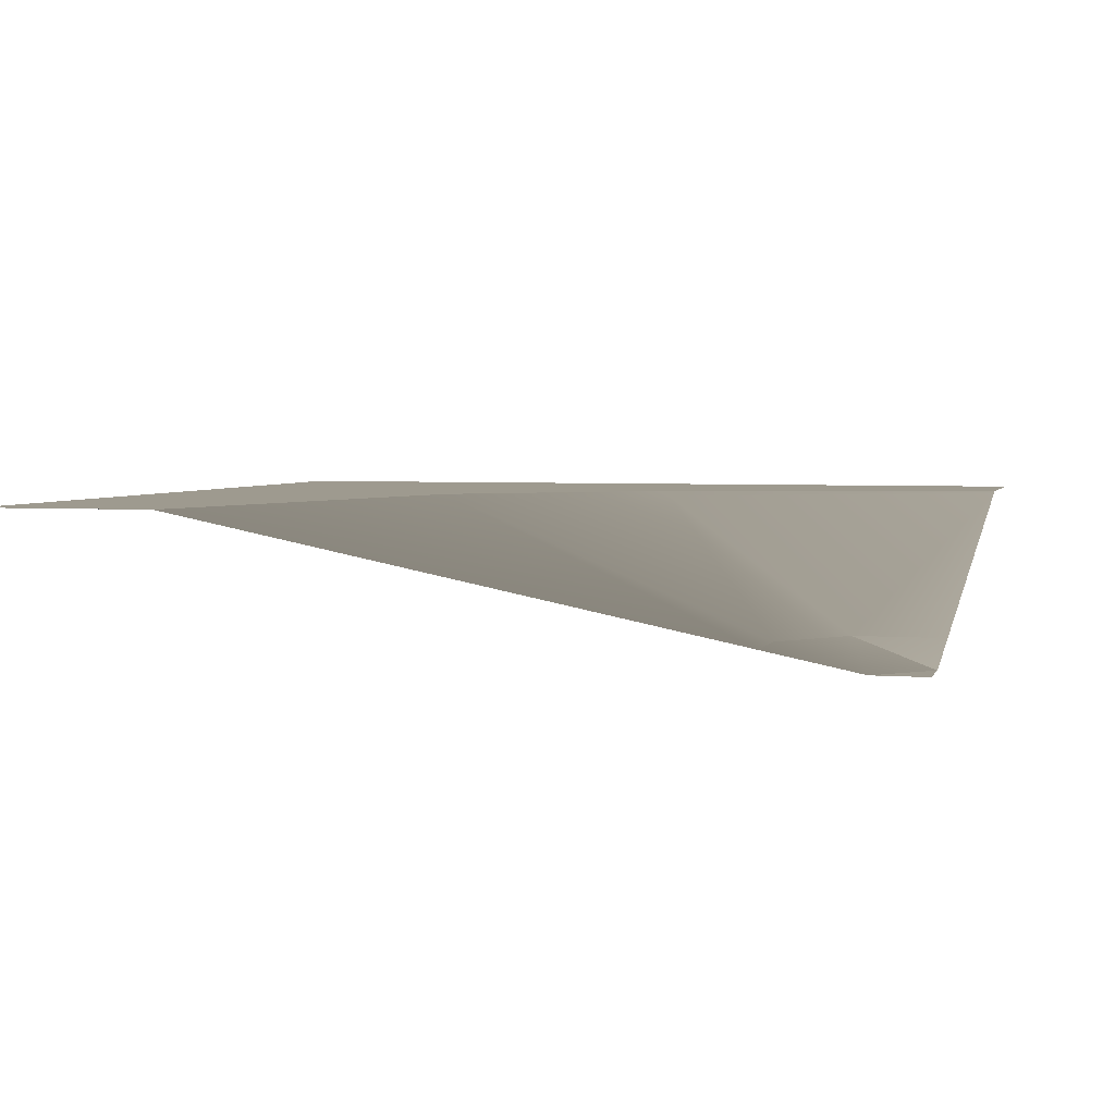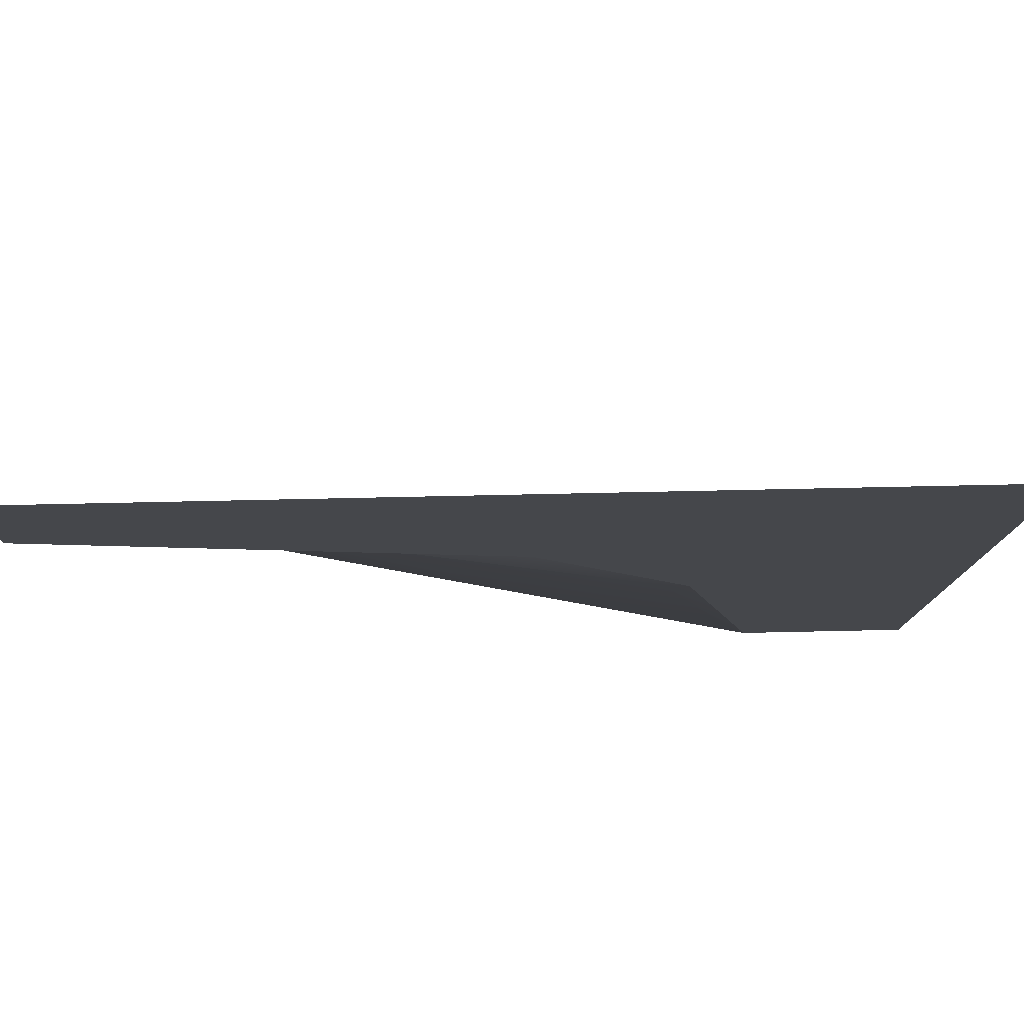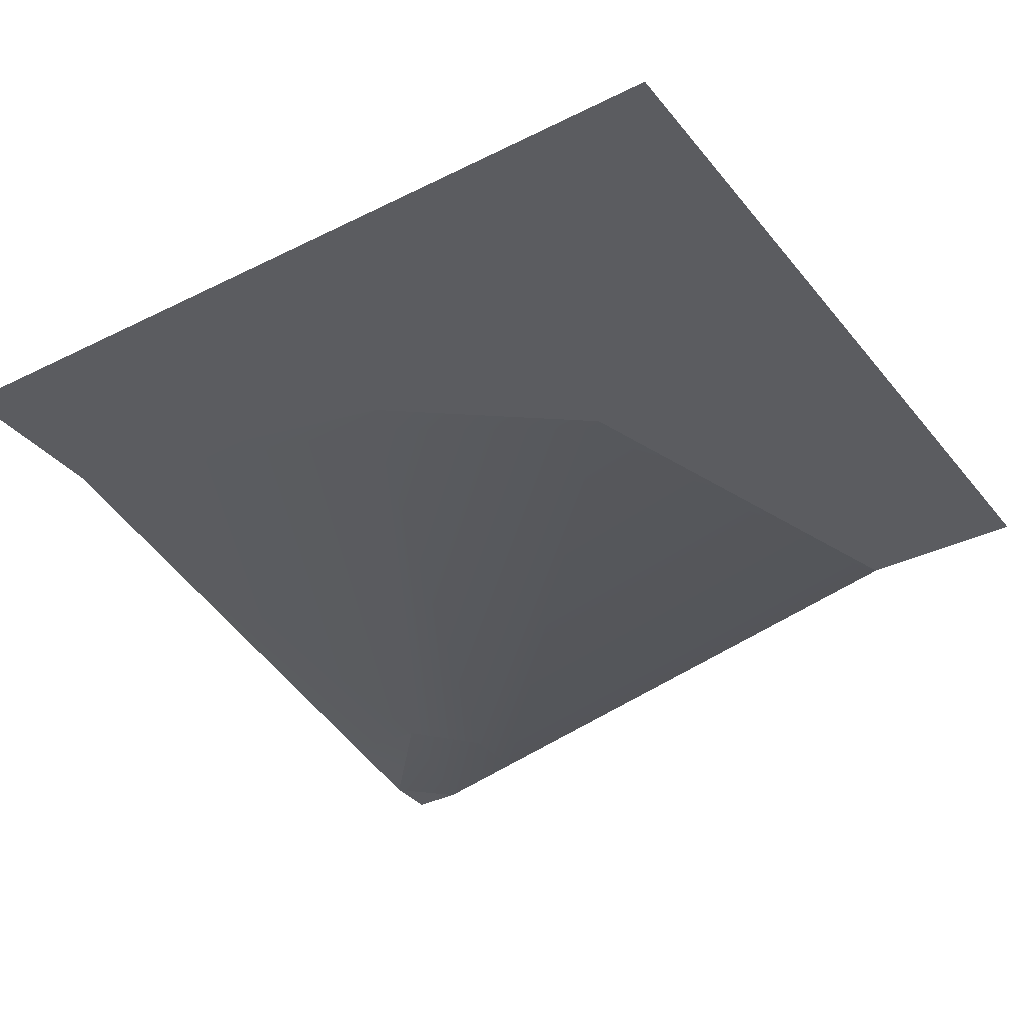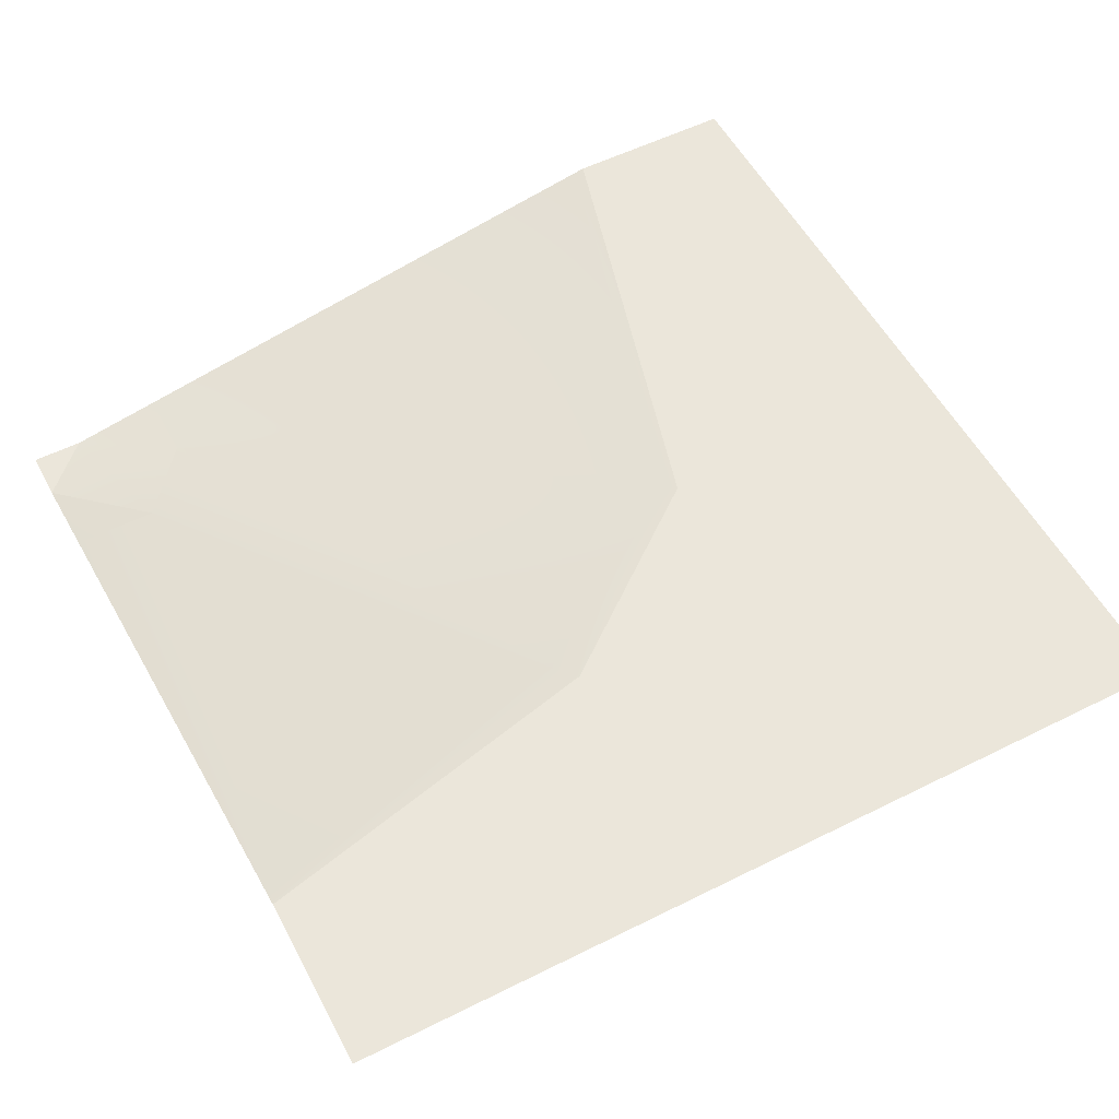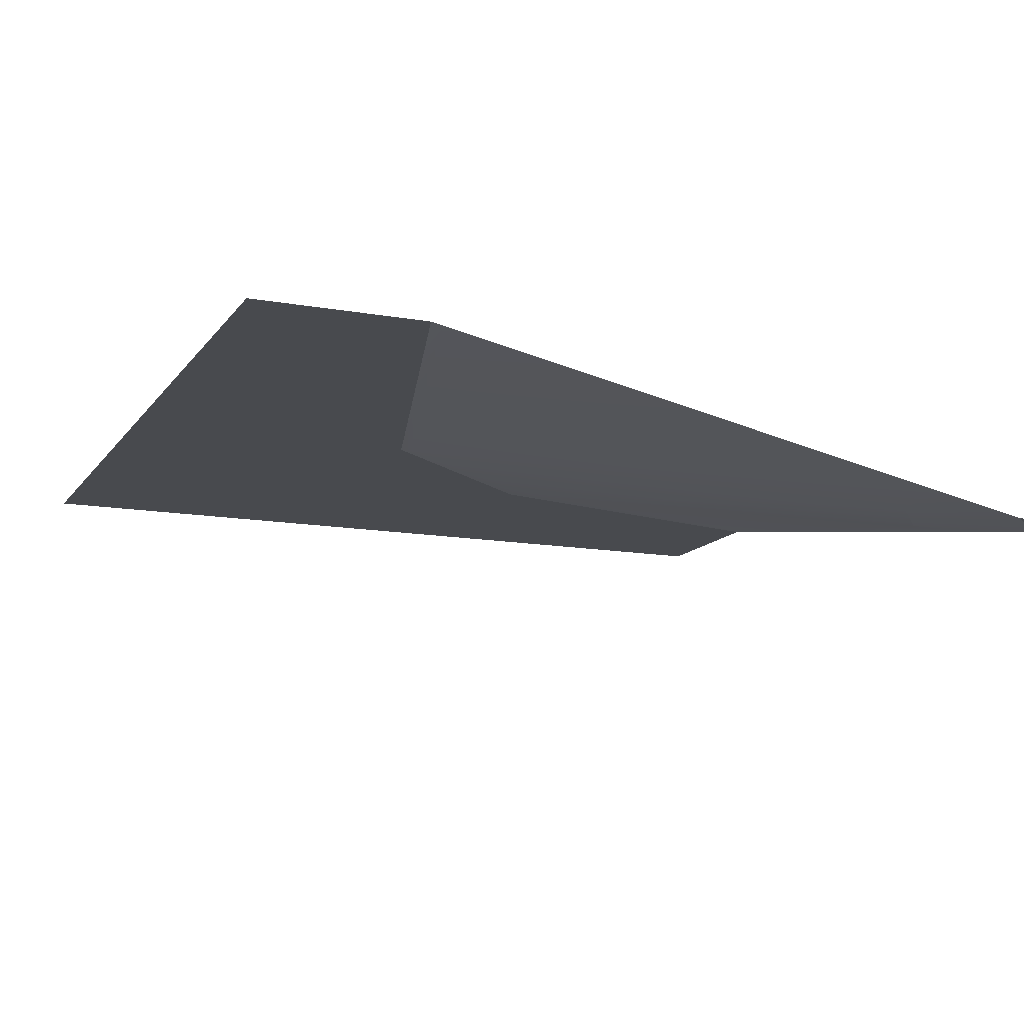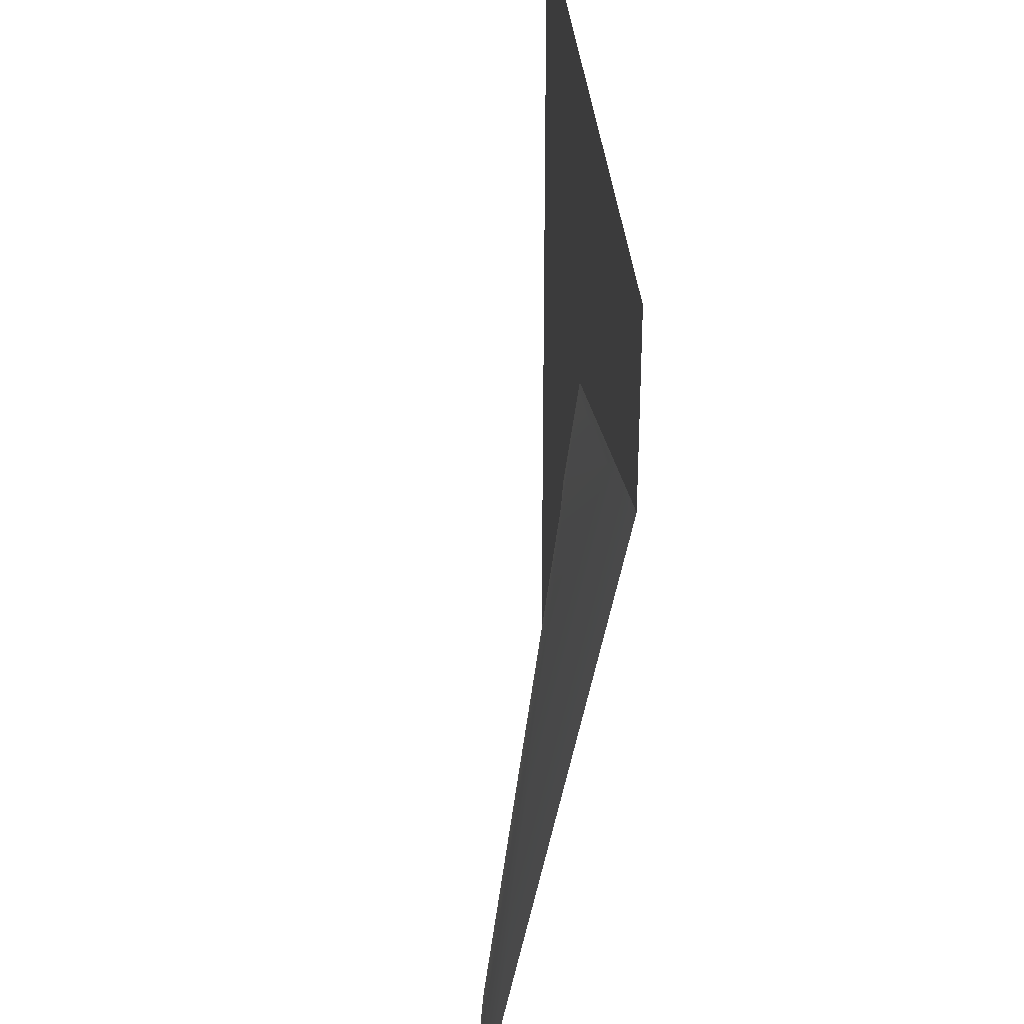
<metadata>
{"format":"obj","ext":"obj","renderer":"f3d","projection":"perspective","resolution":1024,"background":"white","views":[{"elev":3.6,"azim":105.0,"up":"+Y"},{"elev":79.7,"azim":178.8,"up":"+Z"},{"elev":-35.2,"azim":-56.6,"up":"+Y"},{"elev":55.0,"azim":-117.8,"up":"+Y"},{"elev":-12.9,"azim":67.6,"up":"+Y"},{"elev":31.2,"azim":86.1,"up":"+Z"}]}
</metadata>
<code>
v 20 -2.384e-07 15.98
v 20 -2.384e-07 16.98
v 20 0 20
v 20 -3 1.907e-06
v 18.81 -3 9.537e-06
v 20 -3 1.194
v 18.81 -3 9.537e-06
v 16.7 -2.572 5.722e-06
v 16.7 -2.572 1.965
v 20 0 20
v 20 -2.384e-07 16.98
v 8.558 -2.384e-07 13.79
v 2.098e-05 2.384e-07 20
v 5.295 2.384e-07 8.975
v 3.018 0 0
v 0 0 0
v 20 -3 1.194
v 18.33 -2.572 3.303
v 20 -2.572 3.302
v 16.7 -2.572 1.965
v 18.81 -3 9.537e-06
v 20 -2.384e-07 15.98
v 8.558 -2.384e-07 13.79
v 20 -2.384e-07 16.98
v 9.596 -2.384e-07 12.98
v 5.295 2.384e-07 8.975
v 6.014 0 8.411
v 3.018 0 0
v 4.024 -2.384e-07 -9.537e-06
v 20 -2.572 3.302
v 9.81 -0.05455 12.81
v 20 -0.05425 15.71
v 18.33 -2.572 3.303
v 6.572 -0.105 7.973
v 16.7 -2.572 1.965
v 4.295 -0.05425 3.815e-06
v 16.7 -2.572 5.722e-06
v 20 -0.05425 15.71
v 9.596 -2.384e-07 12.98
v 20 -2.384e-07 15.98
v 9.81 -0.05455 12.81
v 6.014 0 8.411
v 6.572 -0.105 7.973
v 4.024 -2.384e-07 -9.537e-06
v 4.295 -0.05425 3.815e-06
f 2 3 1
f 5 6 4
f 8 9 7
f 11 12 10
f 12 13 10
f 12 14 13
f 14 15 13
f 15 16 13
f 18 19 17
f 20 18 17
f 21 20 17
f 23 24 22
f 25 23 22
f 26 23 25
f 27 26 25
f 28 26 27
f 29 28 27
f 31 32 30
f 33 31 30
f 34 31 33
f 35 34 33
f 36 34 35
f 37 36 35
f 39 40 38
f 41 39 38
f 42 39 41
f 43 42 41
f 44 42 43
f 45 44 43

</code>
